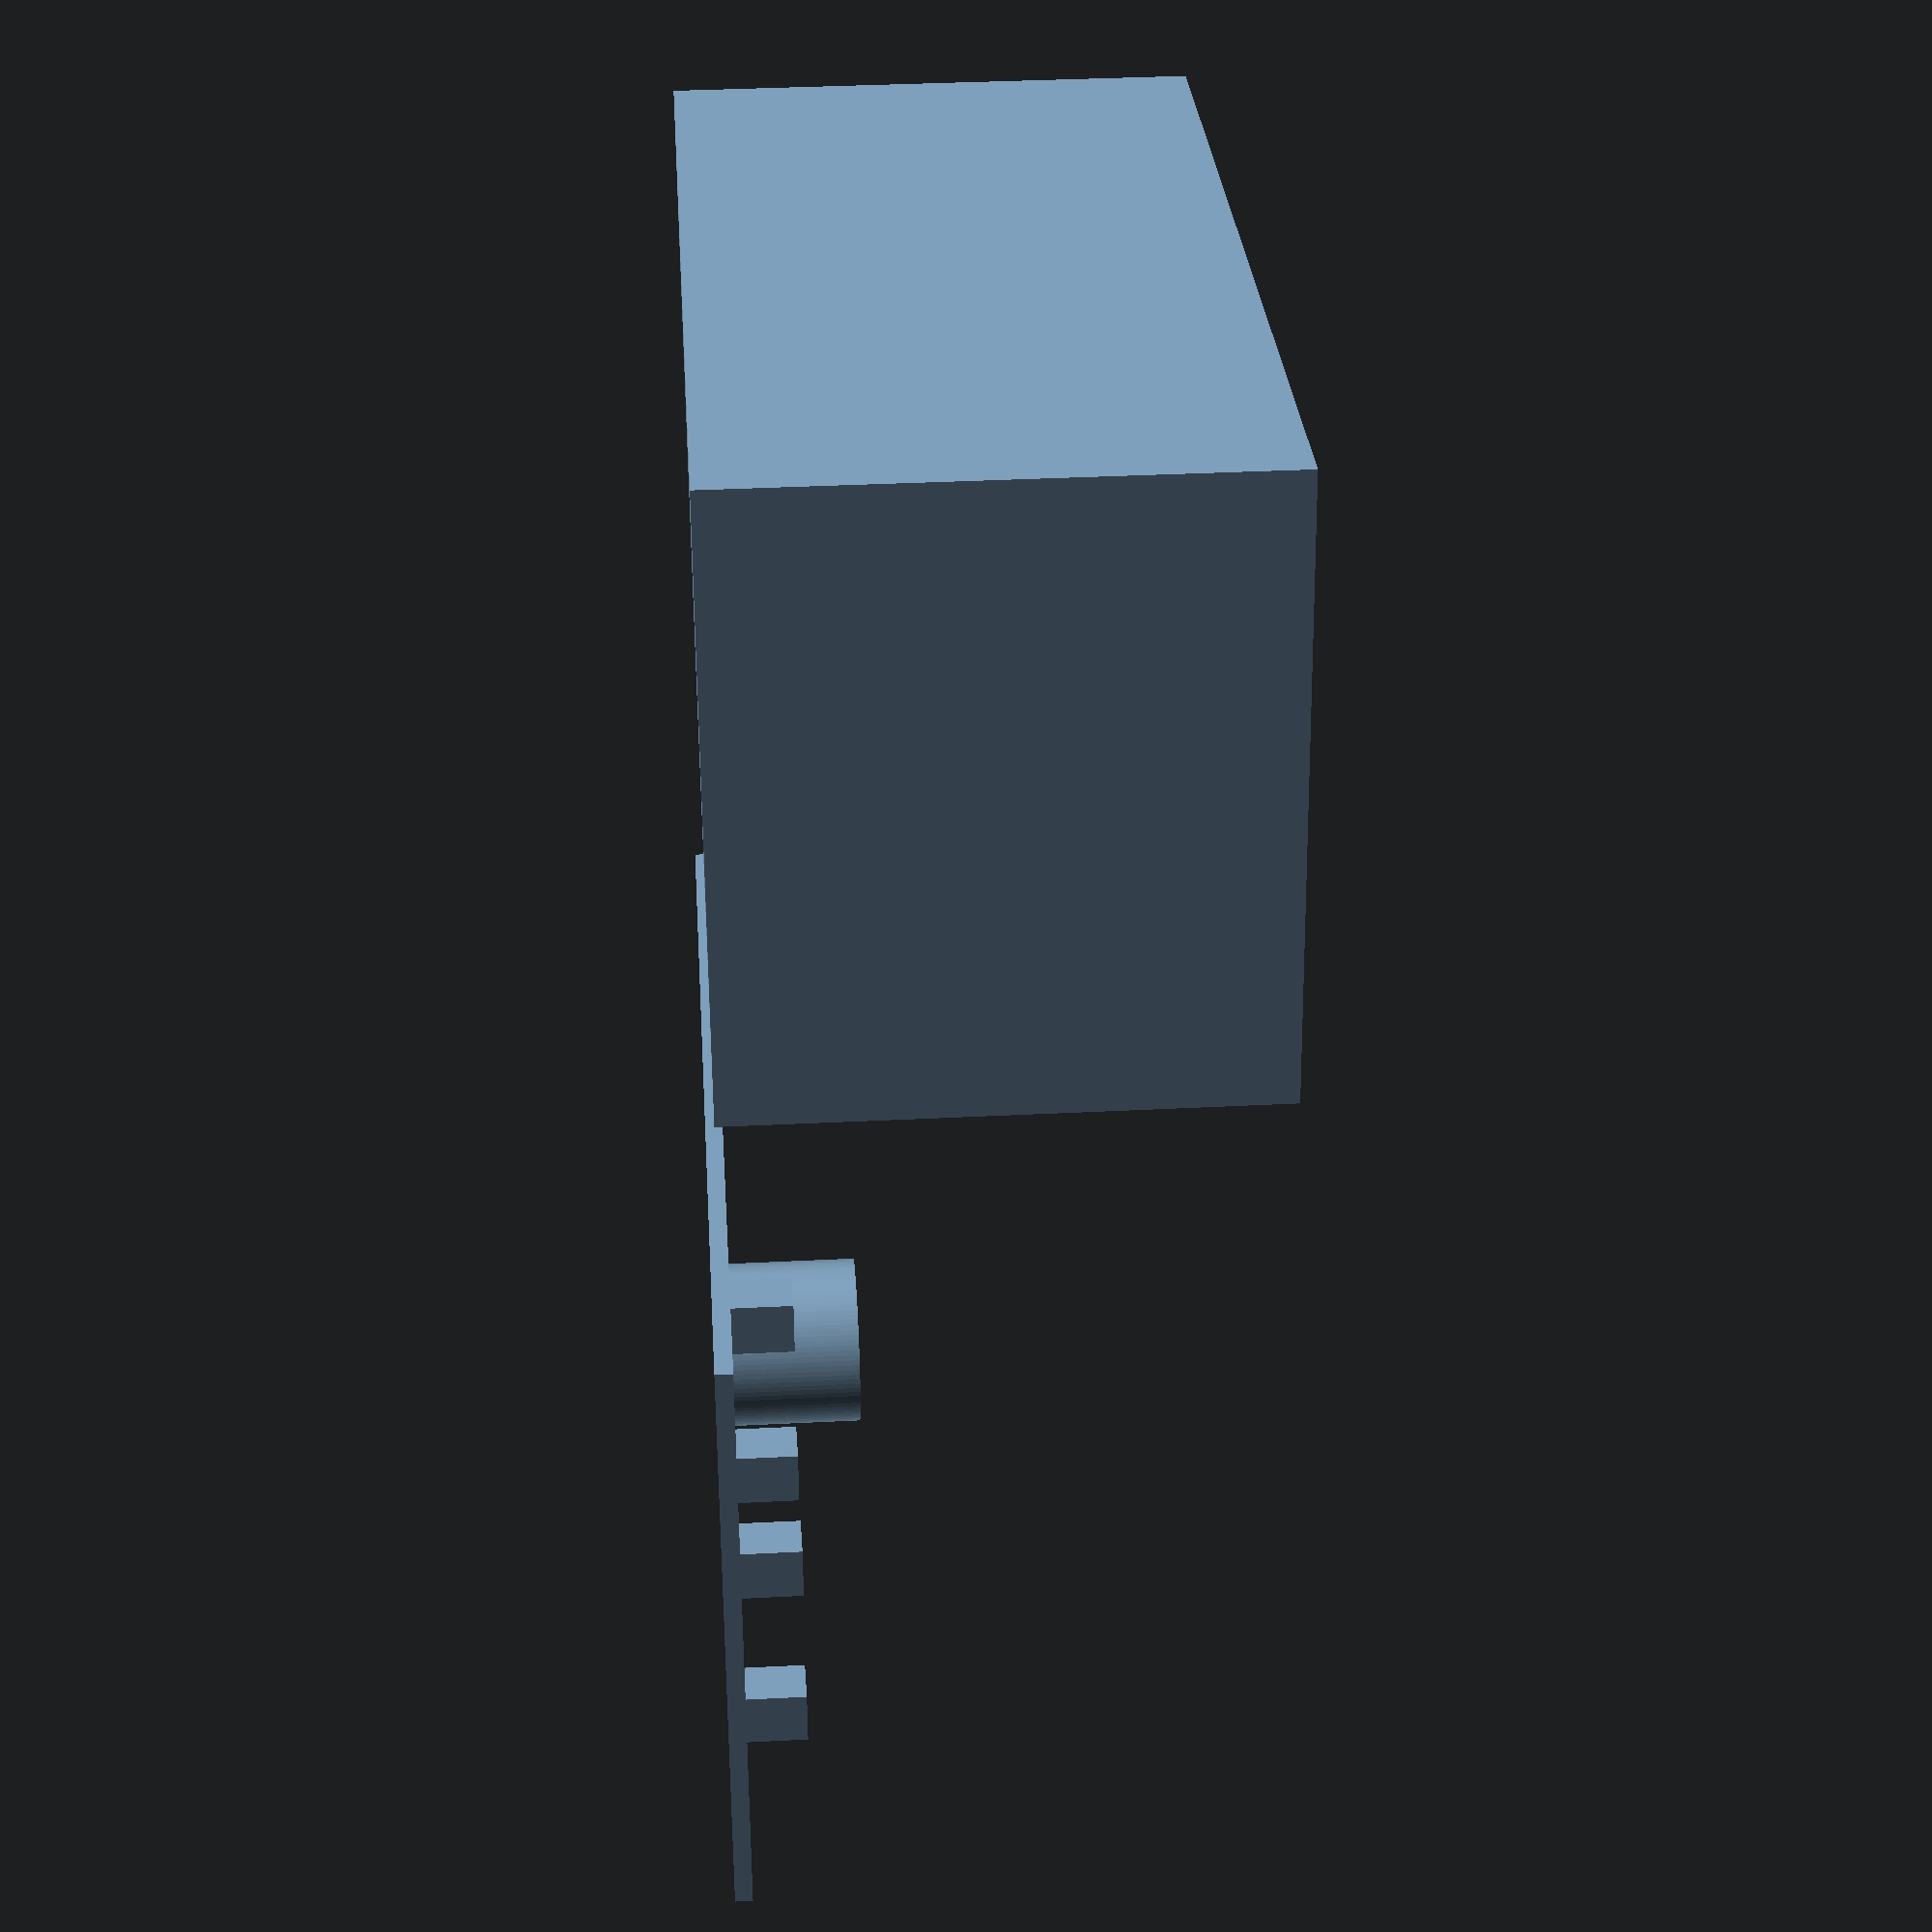
<openscad>



//Pie de la lampara donde se alojan el porta-pilas y la placa controladora:

translate([0,0,0]) {
//Caja parametrizada:

//Parametros :
    //Largo de la caja :
        l=120;
    //Ancho de la caja :
        a=70;
    //Alto de la caja :( minimo = 10+e )
        h=60;
    //Espesor de la caja :
        e=4;
    //Medida columna atornillado :
        c=6;


//Caja + columnas con agujeros tornillos
difference(){
// Caja hueca + 4 columnas macizas       
union(){
    translate([-l/2,-a/2,0])
difference(){
//Superficie exterior
    cube([l,a,h]);
//Hueco interior
translate([e,e,e/2])
    cube([l-2*e,a-2*e,h]);
}

//Columnas para atornillar la tapa

//Col inf izq
    translate([-l/2+e,-a/2+e,e/2])
        cube([c,c,h-e/2]);
//Col sup izq
    translate([-l/2+e,a/2-e-c,e/2])
        cube([c,c,h-e/2]);
//Col inf drcha
    translate([l/2-e-c,-a/2+e,e/2])
        cube([c,c,h-e/2]);
//Col sup drcha
    translate([l/2-e-c,a/2-e-c,e/2])
        cube([c,c,h-e/2]);
}

//Matriz de Agujeros para atornillar la tapa superior
union(){
//Inf-Iz
    translate([-l/2+e+c/2,-a/2+e+c/2,h-10])
        cylinder(r=1.25,h=15,$fn=20);
//Sup-Iz
translate([0,a-2*e-c,0])    
    translate([-l/2+e+c/2,-a/2+e+c/2,h-10])
        cylinder(r=1.25,h=15,$fn=20);
//Inf-Dcha
translate([l-2*e-c,0,0])
    translate([-l/2+e+c/2,-a/2+e+c/2,h-10])
        cylinder(r=1.25,h=15,$fn=20);
//Sup-Dcha
translate([l-2*e-c,a-2*e-c,0])
    translate([-l/2+e+c/2,-a/2+e+c/2,h-10])
        cylinder(r=1.25,h=15,$fn=20);
}
}
}





//Tapa que cubre el pie de la lampara y da soporte al boton pulsador y al led ON/OFF:

//Tapa parametrizada

//Parametros :
    //Largo de la tapa :
        l=120;
    //Ancho de la tapa :
        a=70;
    //Alto de la caja :
        h=0;
    //Espesor de la caja :
        e=4;
    //Medida columna atornillado :
        c=6;
    //Diametro del tubo encastrado :
        tubo=15.25;

translate([0,100,0])
rotate([180,0,0]){

//Tapa final :

//Vaciamos el paso del tapón de plastico del pulsador:

difference(){

//Tapa menos el vaciado central para acoplamiento de tubo Diametro=tubo:

difference(){
//Union de la tapa y la columna central maciza:

union(){
//Tapa con los pasos de los tornillos de union a la caja:

difference(){
    
//Tapa unida a los topes de colocacion del boton:

union(){
    
//Tapa de la caja en bruto
    translate([0,0,h])
        cube([l,a,e/2],center=true);

//Columnas de atornillado y tope del actuador boton con el vaciado de los taladros de los tornillos:
    
translate([l/2-20,-(a/2-12),h-(7/2+e/4)]){
difference(){
//Columnas macizas para hacer de tope y atornillar el pulsador a la tapa
union(){
        cube([6,6,7],center=true);
    translate([0,20,0])
        cube([6,6,7],center=true);
}

//Vaciado de los taladros de M3 de los topes
union(){
    translate([0,0,-5]){
        cylinder(r=1.5,h=10,$fn=20);
    translate([0,20,0])
        cylinder(r=1.5,h=10,$fn=20);
    }
}
}
}


//Columnas de atornillado y tope del block LED ON/OFF, con el vaciado de los taladros de los tornillos

translate([-10,0,0]){
mirror([0,1,0]){
translate([l/2-20,-(a/2-12),h-(7/2+e/4)]){
difference(){
//Columnas macizas para hacer de tope y atornillar el pulsador a la tapa
union(){
        cube([6,6,7],center=true);
    translate([0,20,0])
        cube([6,6,7],center=true);
}

//Vaciado de los taladros de M3 de los topes
union(){
    translate([0,0,-5]){
        cylinder(r=1.5,h=10,$fn=20);
    translate([0,20,0])
        cylinder(r=1.5,h=10,$fn=20);
    }
}
}
}
}
}
}
//Matriz de taladros pasantes de la tapa superior

union(){
//Inf-Iz
    translate([-l/2+e+c/2,-a/2+e+c/2,h-10])
        cylinder(r=1.7,h=15,$fn=20);
//Sup-Iz
translate([0,a-2*e-c,0])    
    translate([-l/2+e+c/2,-a/2+e+c/2,h-10])
        cylinder(r=1.7,h=15,$fn=20);
//Inf-Dcha
translate([l-2*e-c,0,0])
    translate([-l/2+e+c/2,-a/2+e+c/2,h-10])
        cylinder(r=1.7,h=15,$fn=20);
//Sup-Dcha
translate([l-2*e-c,a-2*e-c,0])
    translate([-l/2+e+c/2,-a/2+e+c/2,h-10])
        cylinder(r=1.7,h=15,$fn=20);
}
}

//Columna central de anclaje para un tubo de Dn=tubo :
    translate([0,0,-15-e/4])
        cylinder(d=tubo+4,h=15,$fn=100);
}

//Union de los dos vaciados de la columna central:

union(){

//vaciado para hacer la pestaña inferior de apoyo:
    translate([0,0,-2-14.9-e/4])
        cylinder(d=tubo-2,h=4,$fn=100);
//Vaciado interior de Dn=tubo :
    translate([0,0,2-15-e/4])
        cylinder(d=tubo+0.2,h=15+e/2,$fn=100);

}
}
//Cilindro para hacer el vaciado en la tapa para el paso del pulsador:

    translate([l/2-17,-a/2+12+10,-5]) 
        cylinder(d=13.5,h=e/2+10,$fn=100);

//Cilindro para hacer el vaciado en la tapa para el paso del led ON/OFF:

translate([-10,0,0]){
mirror([0,1,0]){
    translate([l/2-17+3.5,-a/2+12+10,-5]) 
        cylinder(d=6,h=e/2+10,$fn=100);
}
}
}
}

</openscad>
<views>
elev=144.2 azim=7.4 roll=273.8 proj=p view=wireframe
</views>
